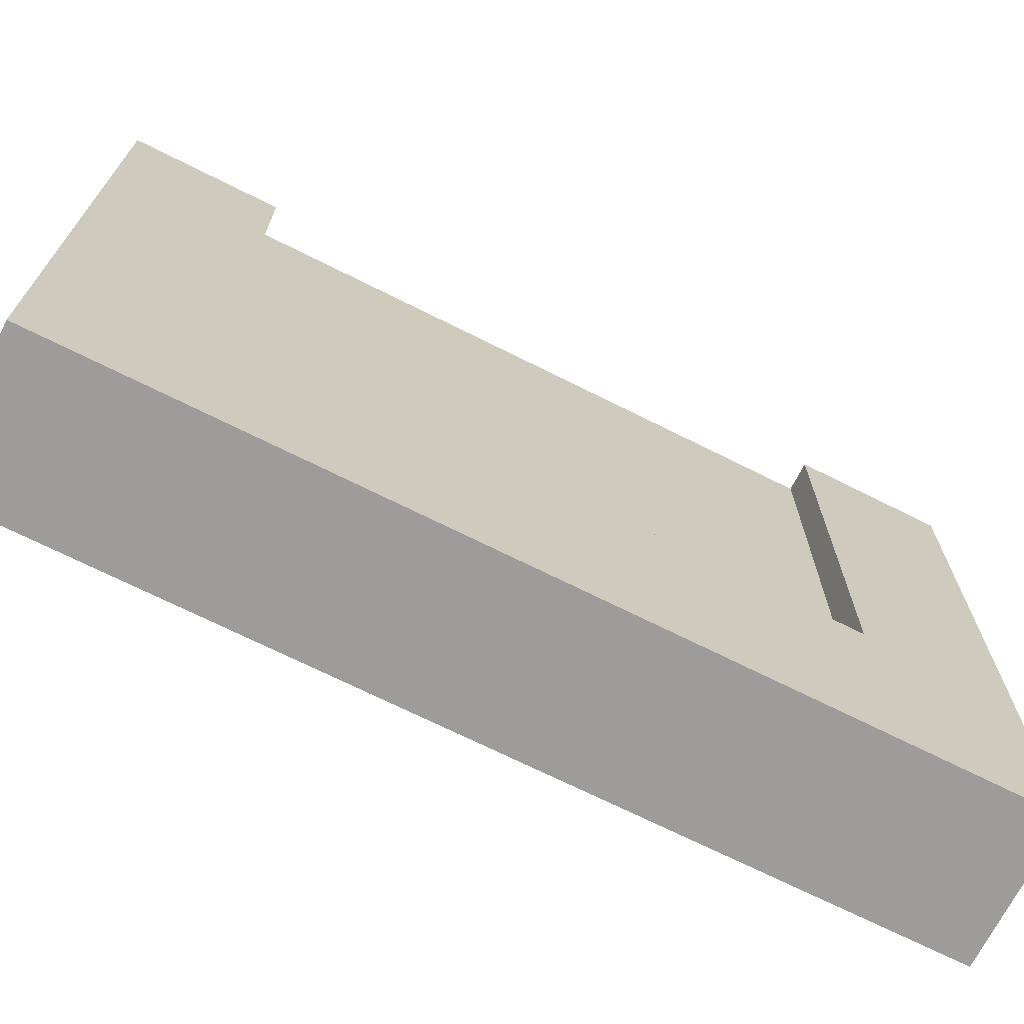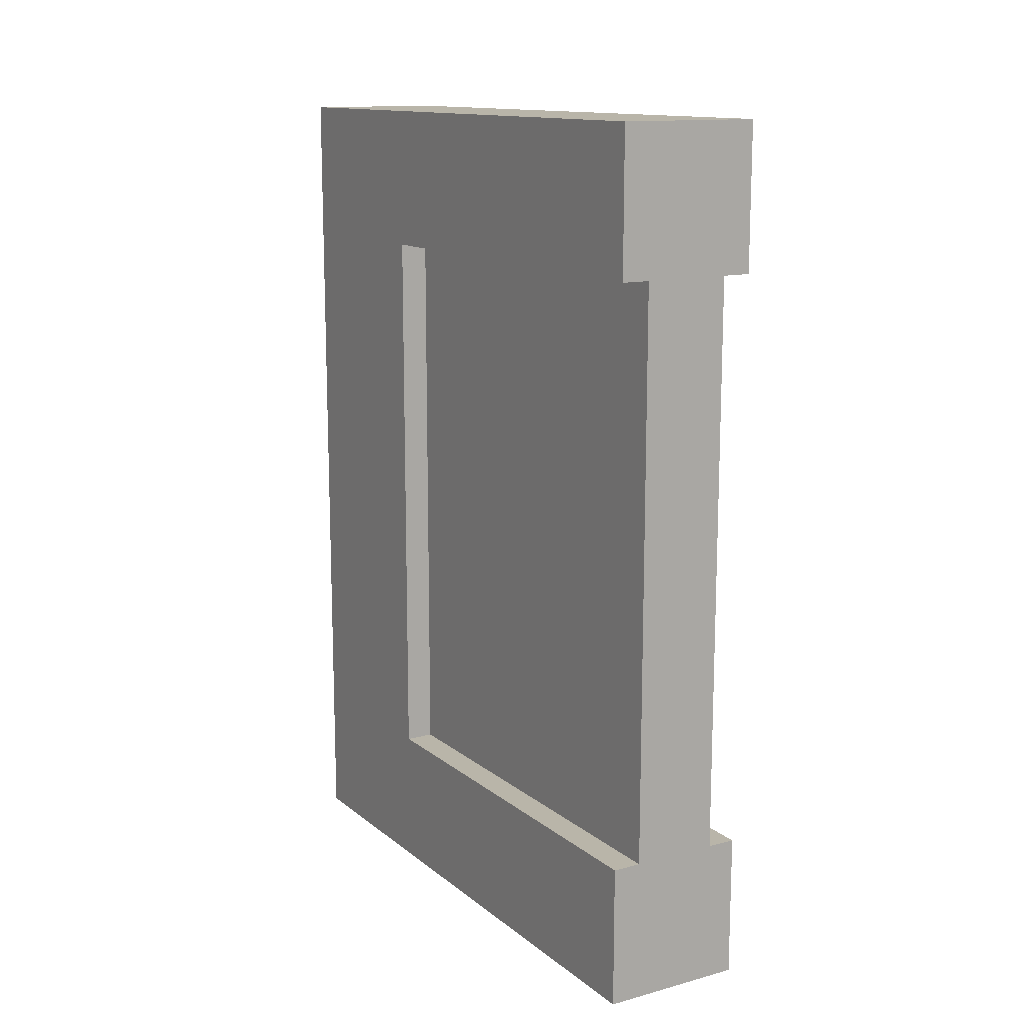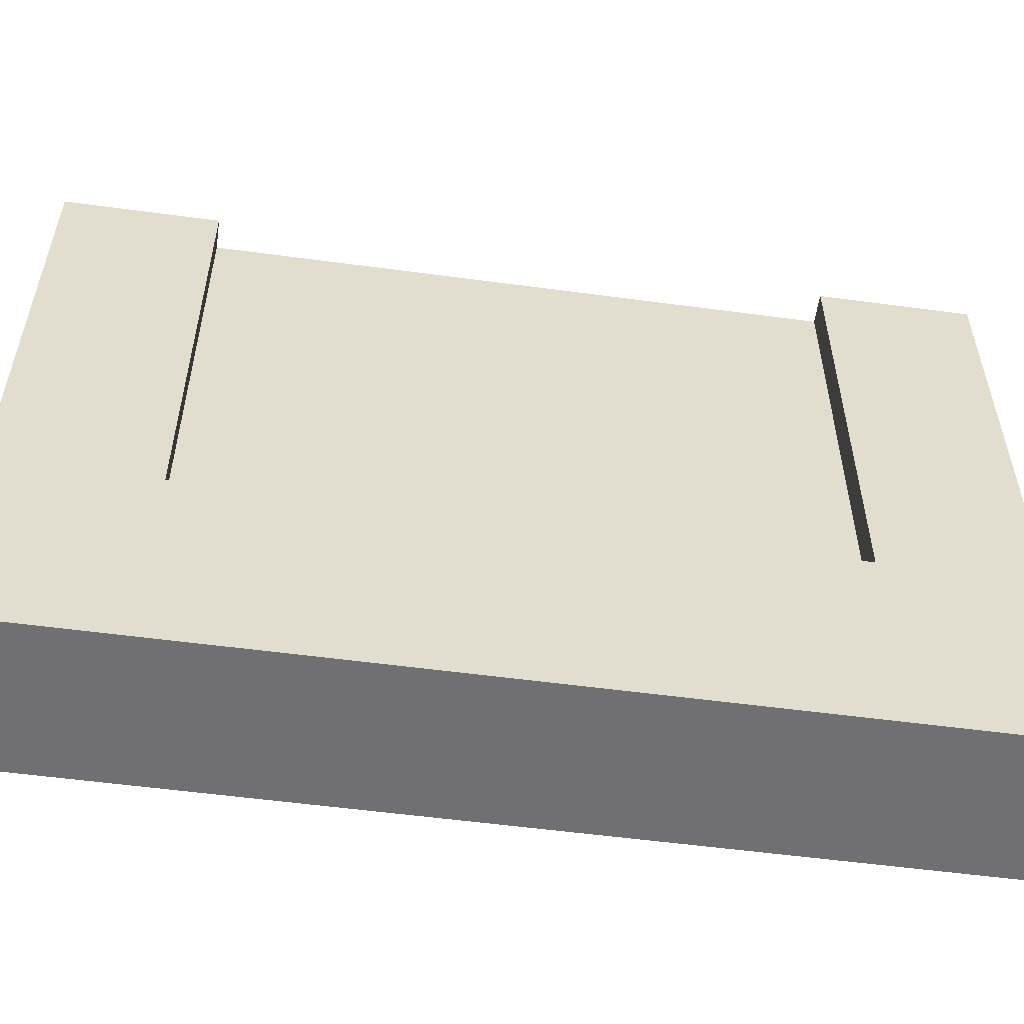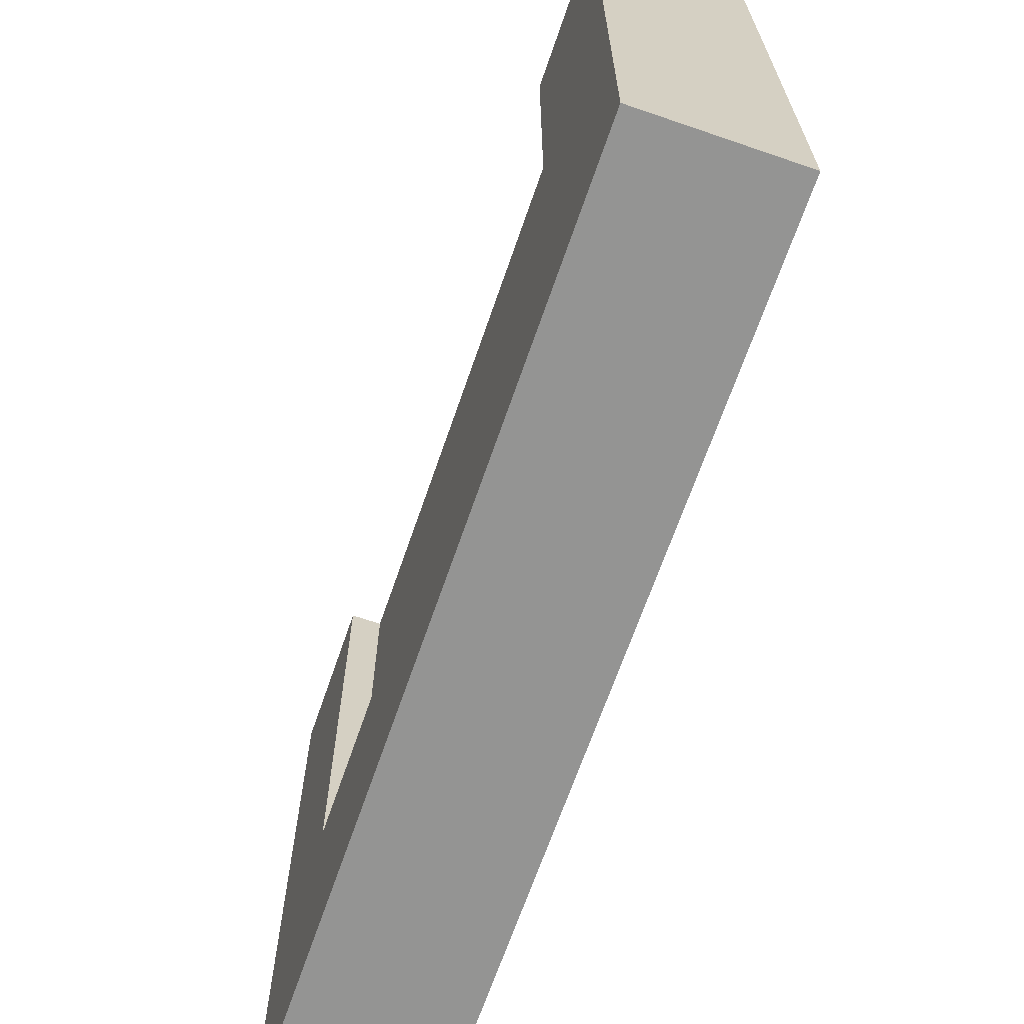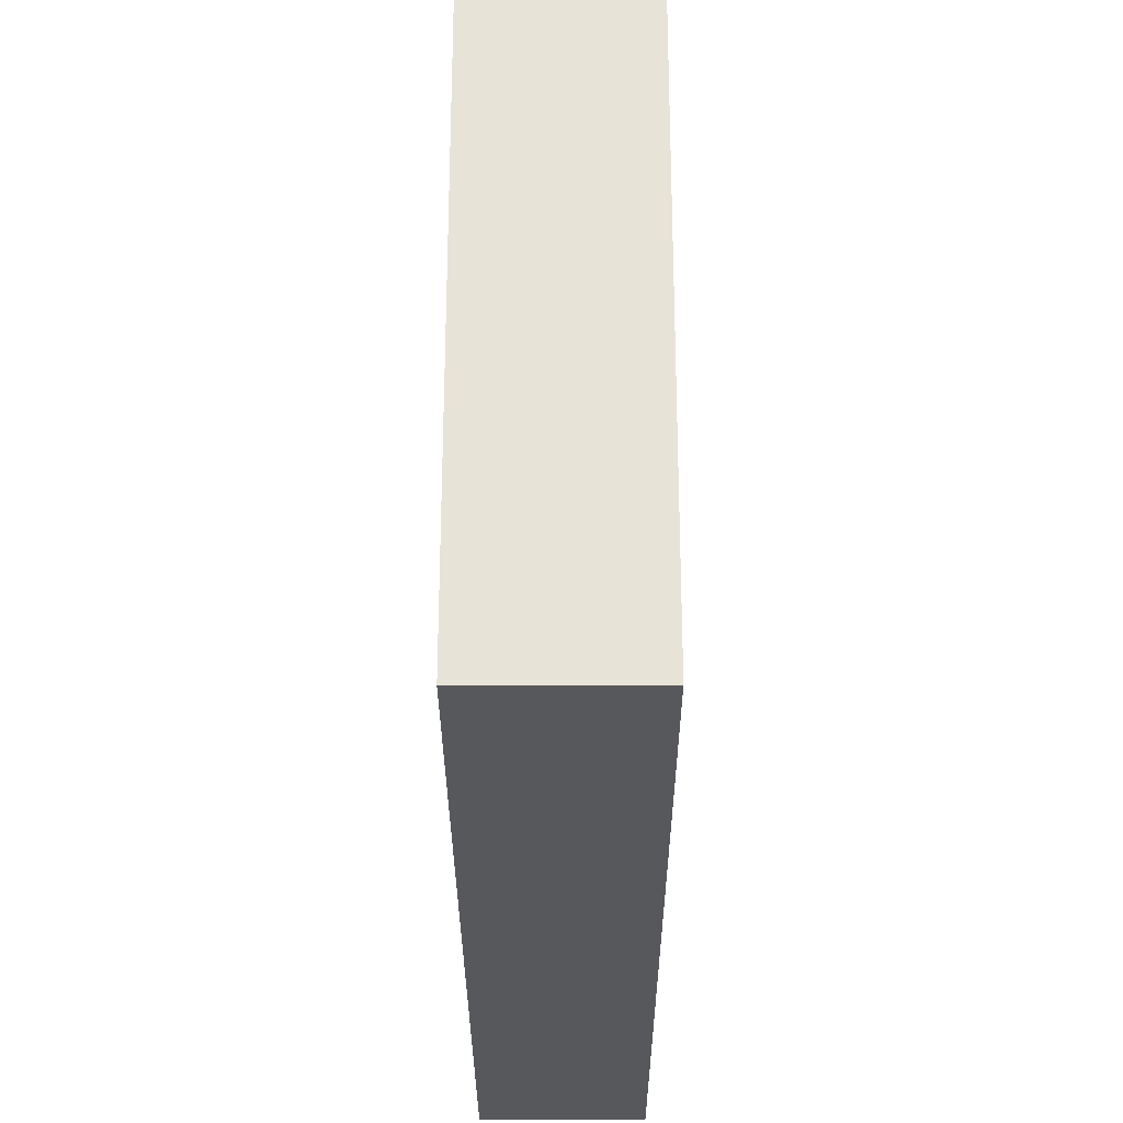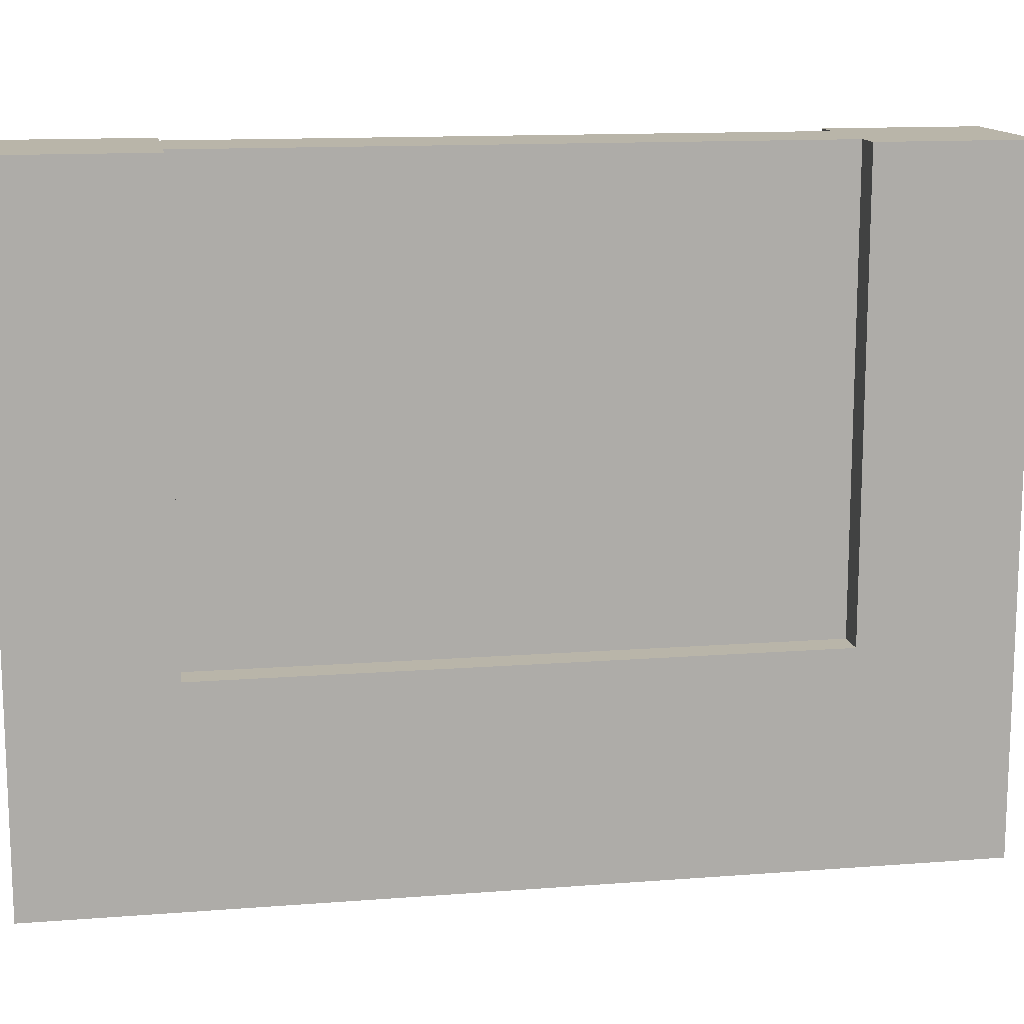
<metadata>
{"format":"obj","ext":"obj","renderer":"f3d","projection":"perspective","resolution":1024,"background":"white","views":[{"elev":-70.0,"azim":63.3,"up":"+Y"},{"elev":13.4,"azim":149.1,"up":"+Z"},{"elev":-55.0,"azim":81.9,"up":"+Y"},{"elev":-67.0,"azim":161.0,"up":"+Y"},{"elev":-28.5,"azim":0.1,"up":"+Y"},{"elev":13.4,"azim":-99.9,"up":"+Y"}]}
</metadata>
<code>
o Mesh1_Grey_Border_Wall_Model
v 0.5 2.2 0
v 0.5 2.2 -0.5
v 0.4 2.2 -0.5
v 0.1 2.2 -0.5
v 0 2.2 -0.5
v 0 2.2 0
v 0.5 0 0
v 0.5 0 -3
v 0.5 2.2 -3
v 0.5 2.2 -2.5
v 0.5 0.7002 -2.5
v 0.5 0.7002 -0.5
v 0 0 0
v 0 0 -3
v 0 2.2 -3
v 0 0.7002 -0.5
v 0 0.7002 -2.5
v 0 2.2 -2.5
v 0.1 2.2 -2.5
v 0.4 2.2 -2.5
v 0.1 0.7002 -2.5
v 0.1 0.7002 -0.5
v 0.4 0.7002 -0.5
v 0.4 0.7002 -2.5
f 1 6 13
f 8 7 13
f 8 14 15
f 18 17 21
f 16 22 21
f 4 22 16
f 2 12 23
f 11 24 23
f 20 24 11
f 10 9 20
f 12 2 1
f 6 1 3
f 16 6 5
f 7 1 13
f 14 8 13
f 9 8 15
f 19 18 21
f 17 16 21
f 5 4 16
f 3 2 23
f 12 11 23
f 10 20 11
f 18 19 15
f 19 20 15
f 12 1 7
f 10 11 9
f 9 11 8
f 11 12 7
f 8 11 7
f 6 4 5
f 9 15 20
f 3 4 6
f 13 6 16
f 15 17 18
f 15 14 17
f 14 13 16
f 17 14 16
f 1 2 3
f 19 21 22
f 20 19 4
f 3 23 24
f 4 19 22
f 3 20 4
f 20 3 24

</code>
